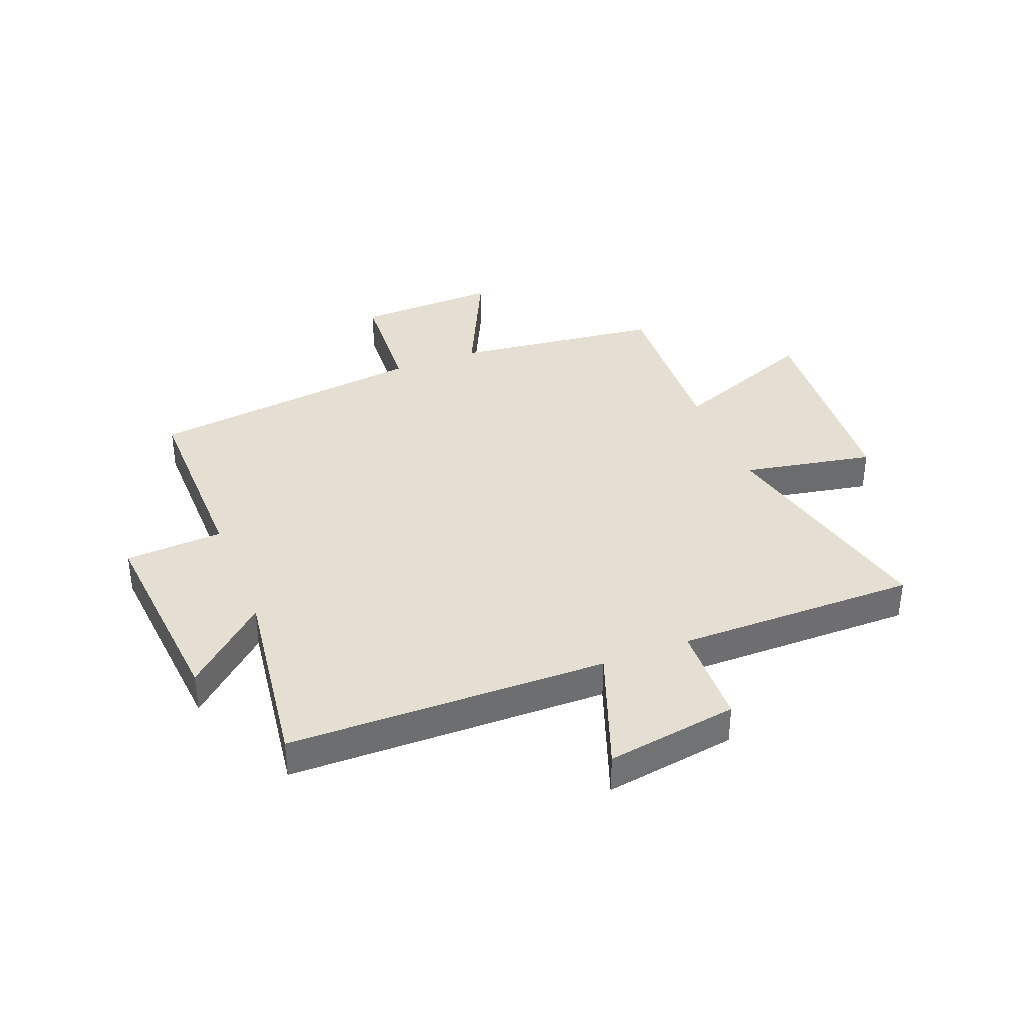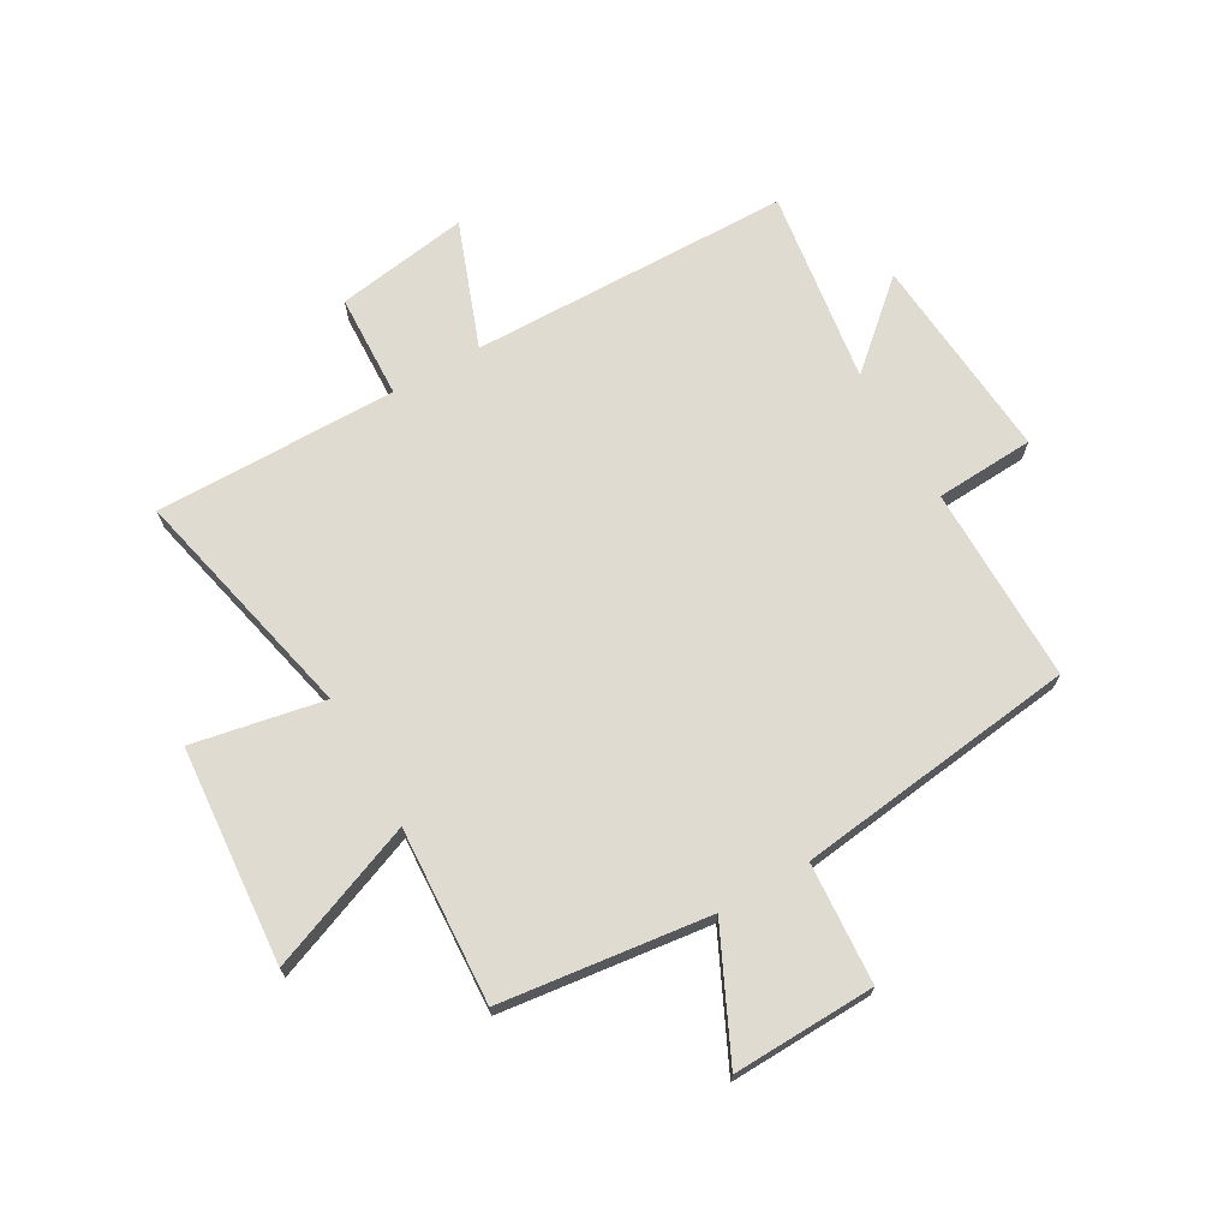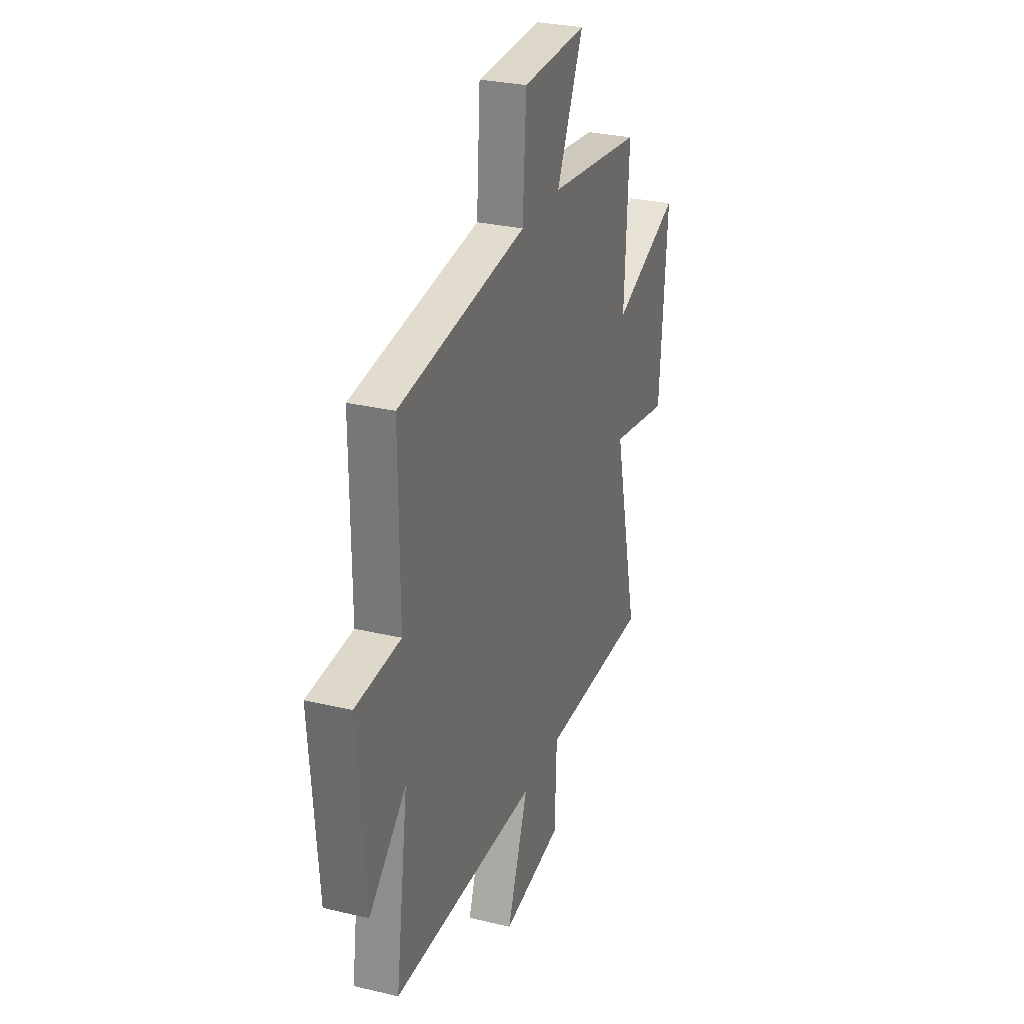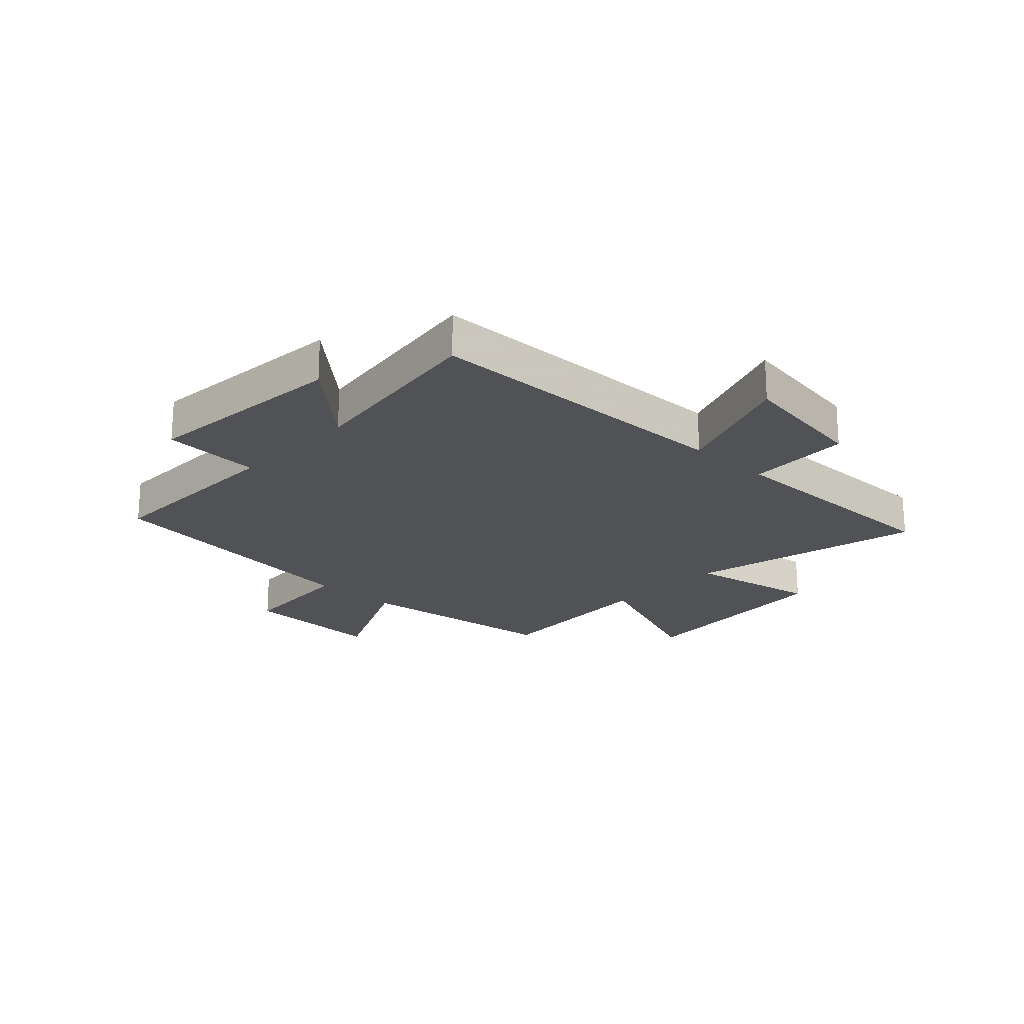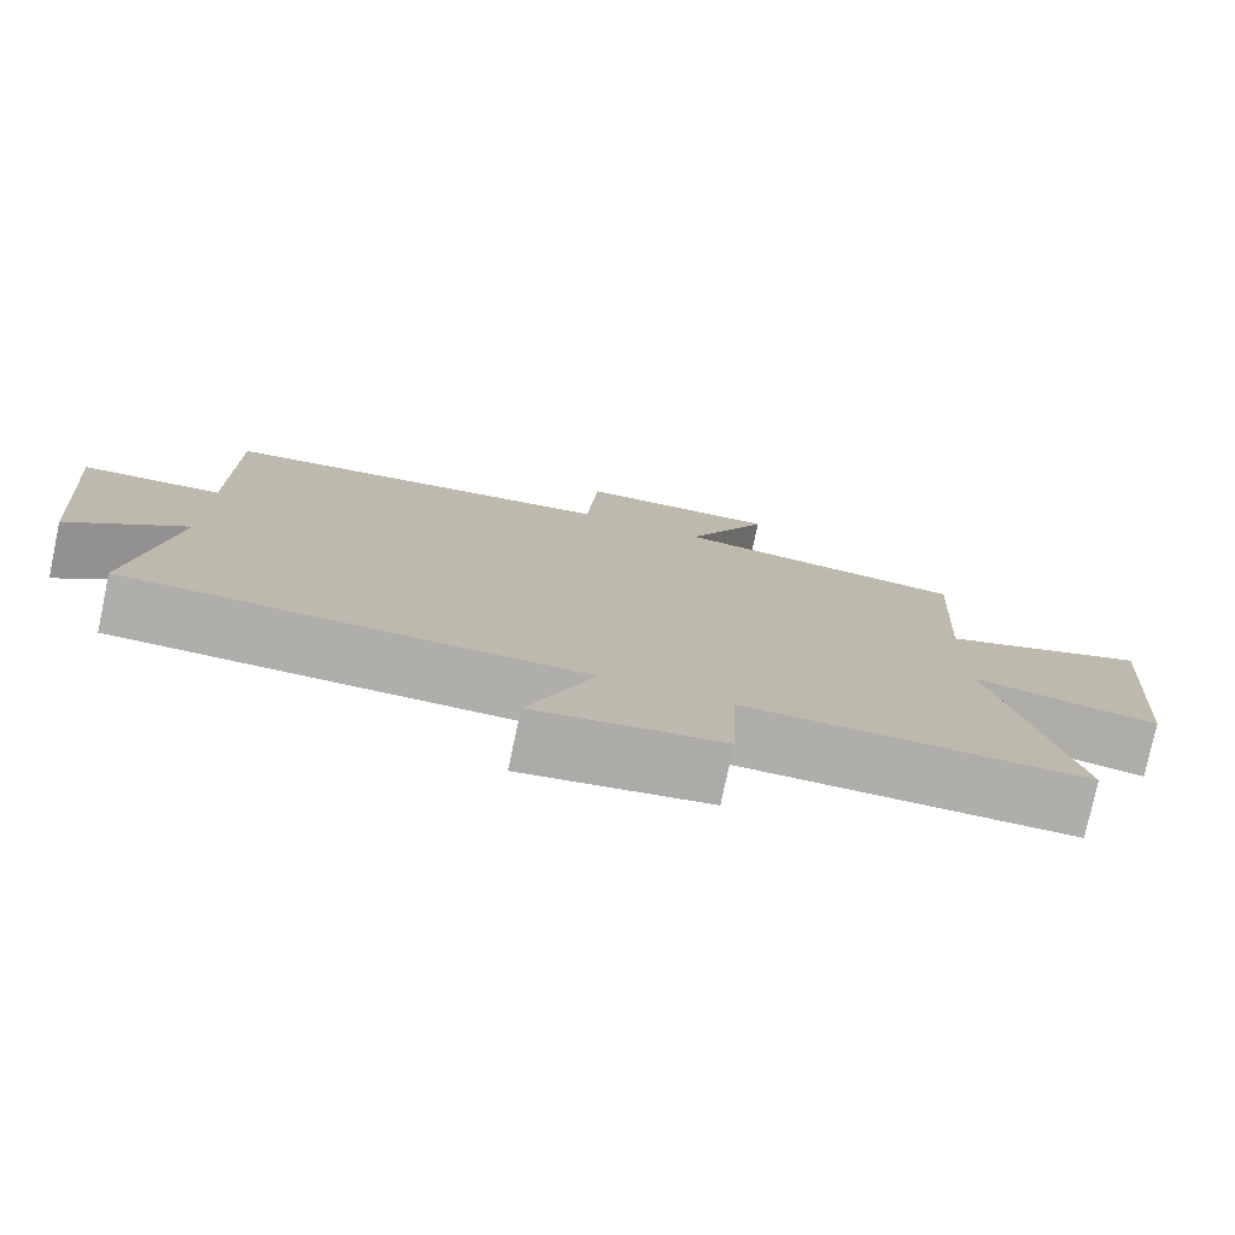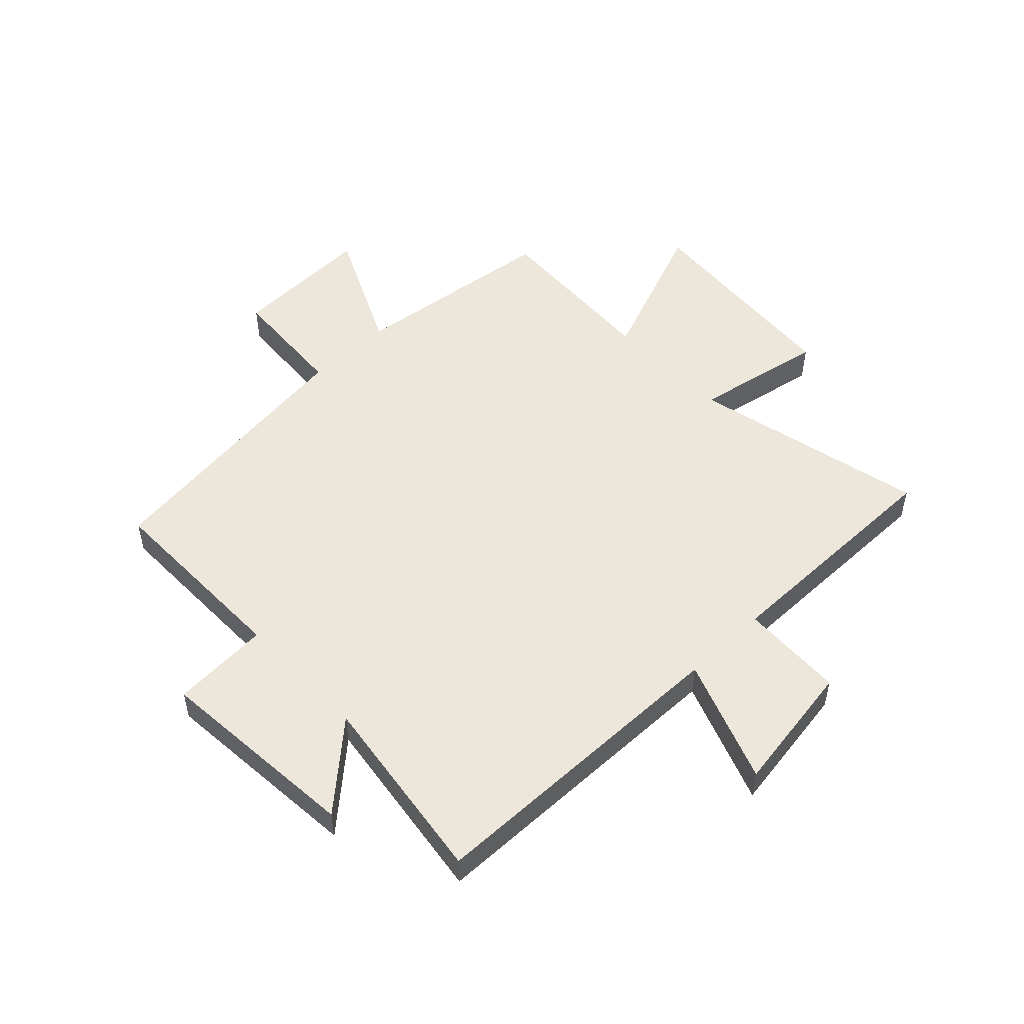
<metadata>
{"format":"obj","ext":"obj","renderer":"f3d","projection":"perspective","resolution":1024,"background":"white","views":[{"elev":36.9,"azim":158.4,"up":"+Y"},{"elev":70.1,"azim":-29.7,"up":"+Y"},{"elev":28.8,"azim":109.6,"up":"+Z"},{"elev":-21.1,"azim":136.6,"up":"+Y"},{"elev":-77.8,"azim":168.0,"up":"+Z"},{"elev":51.7,"azim":136.3,"up":"+Y"}]}
</metadata>
<code>
v -0.517 0.07 0.455
v -0.151 0.07 0.5
v -0.255 0.07 0.719
v -0.005 0.07 0.711
v 0.009 0.07 0.5
v 0.502 0.07 0.438
v 0.5 0.07 0.093
v 0.673 0.07 0.083
v 0.643 0.07 -0.279
v 0.5 0.07 -0.151
v 0.548 0.07 -0.491
v -0.013 0.07 -0.5
v 0.068 0.07 -0.719
v -0.164 0.07 -0.683
v -0.171 0.07 -0.5
v -0.595 0.07 -0.502
v -0.5 0.07 -0.087
v -0.73 0.07 -0.131
v -0.76 0.07 0.249
v -0.5 0.07 0.147
v -0.517 0 0.455
v -0.151 0 0.5
v -0.255 0 0.719
v -0.005 0 0.711
v 0.009 0 0.5
v 0.502 0 0.438
v 0.5 0 0.093
v 0.673 0 0.083
v 0.643 0 -0.279
v 0.5 0 -0.151
v 0.548 0 -0.491
v -0.013 0 -0.5
v 0.068 0 -0.719
v -0.164 0 -0.683
v -0.171 0 -0.5
v -0.595 0 -0.502
v -0.5 0 -0.087
v -0.73 0 -0.131
v -0.76 0 0.249
v -0.5 0 0.147
f 17 18 19 20
f 15 16 17
f 15 17 20
f 12 13 14 15
f 20 1 2
f 15 20 2
f 12 15 2
f 11 12 2
f 10 11 2
f 7 8 9 10
f 5 6 7
f 5 7 10 2
f 2 3 4 5
f 40 39 38 37
f 37 36 35
f 40 37 35
f 35 34 33 32
f 22 21 40
f 22 40 35
f 22 35 32
f 22 32 31
f 22 31 30
f 30 29 28 27
f 27 26 25
f 22 30 27 25
f 25 24 23 22
f 1 21 22 2
f 2 22 23 3
f 3 23 24 4
f 4 24 25 5
f 5 25 26 6
f 6 26 27 7
f 7 27 28 8
f 8 28 29 9
f 9 29 30 10
f 10 30 31 11
f 11 31 32 12
f 12 32 33 13
f 13 33 34 14
f 14 34 35 15
f 15 35 36 16
f 16 36 37 17
f 17 37 38 18
f 18 38 39 19
f 19 39 40 20
f 20 40 21 1

</code>
